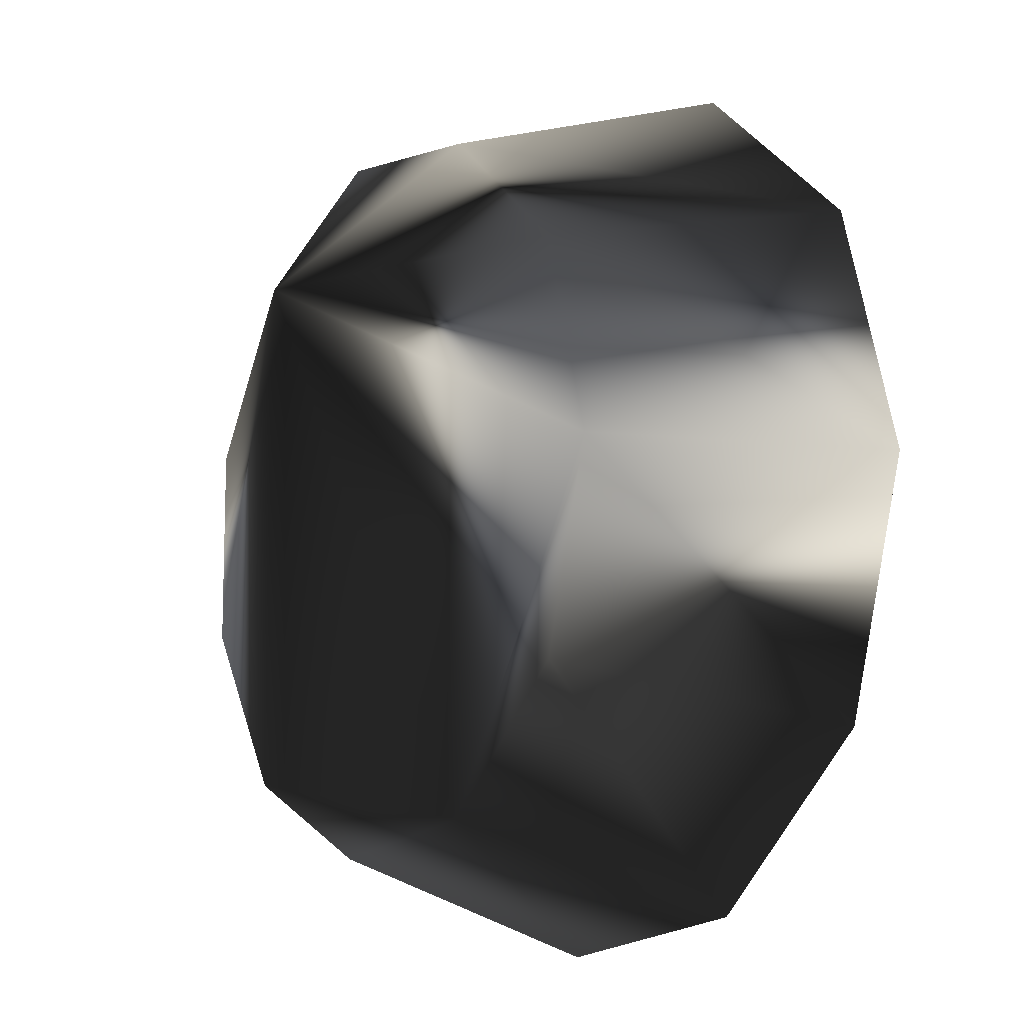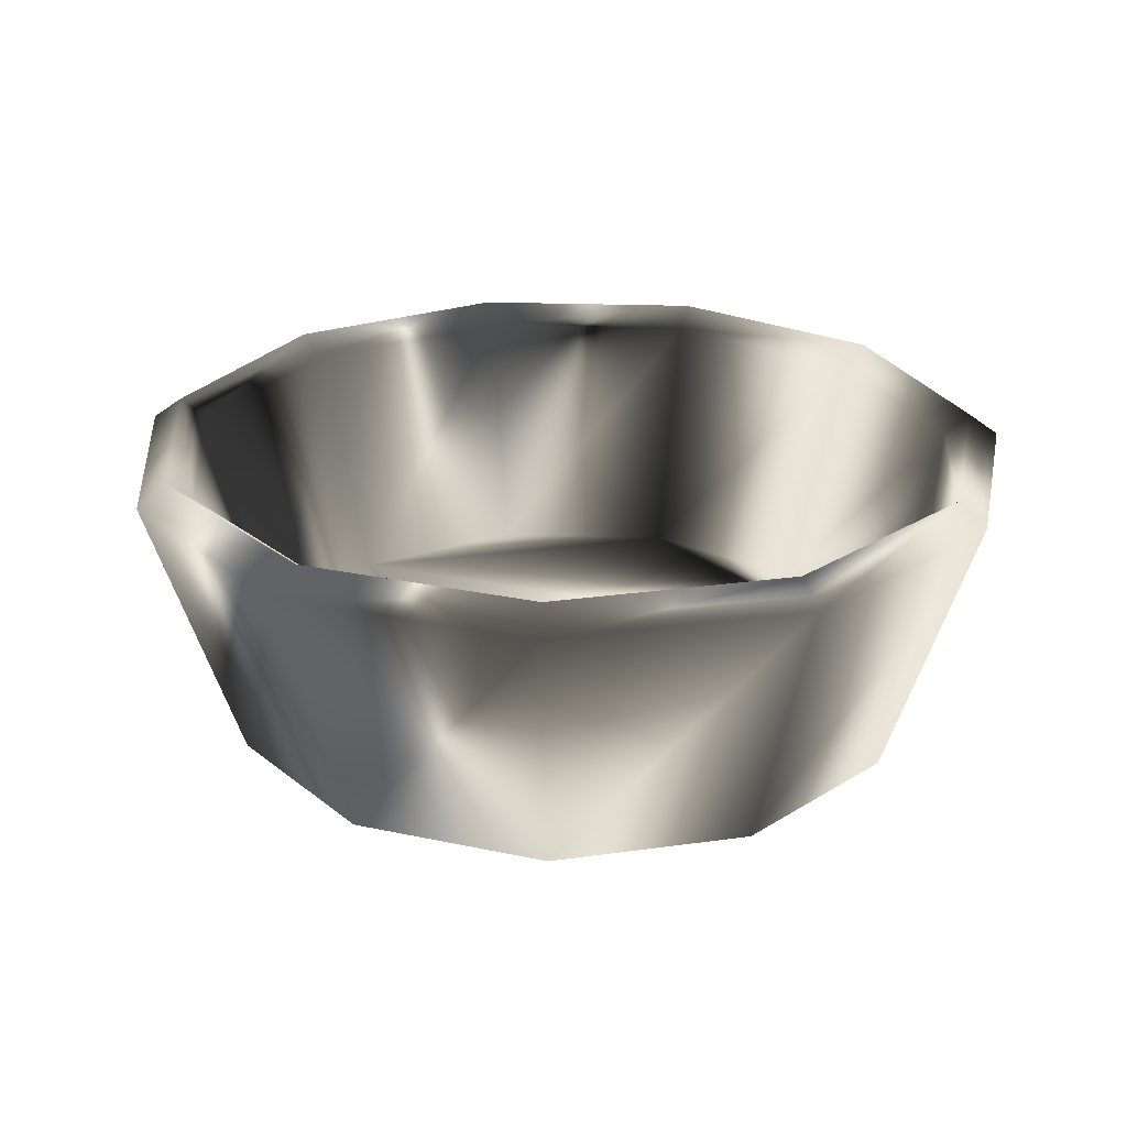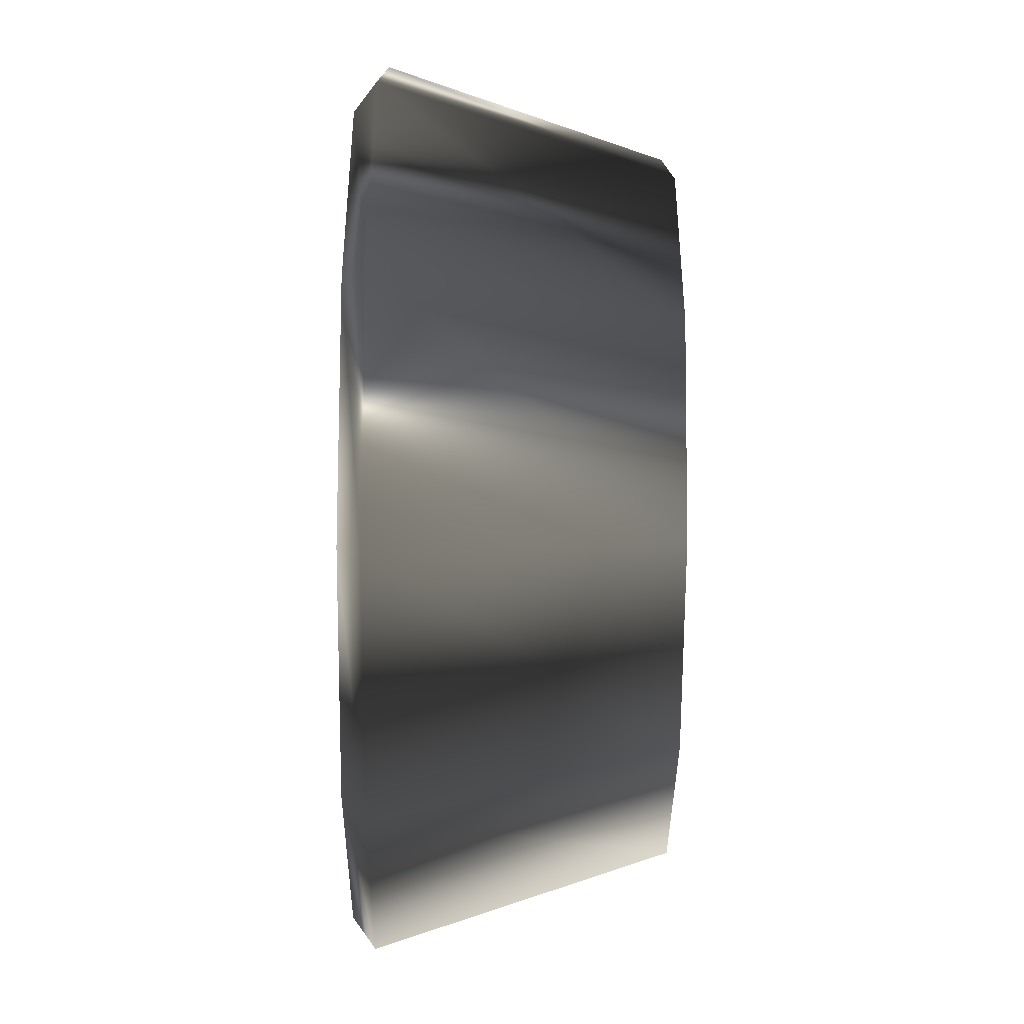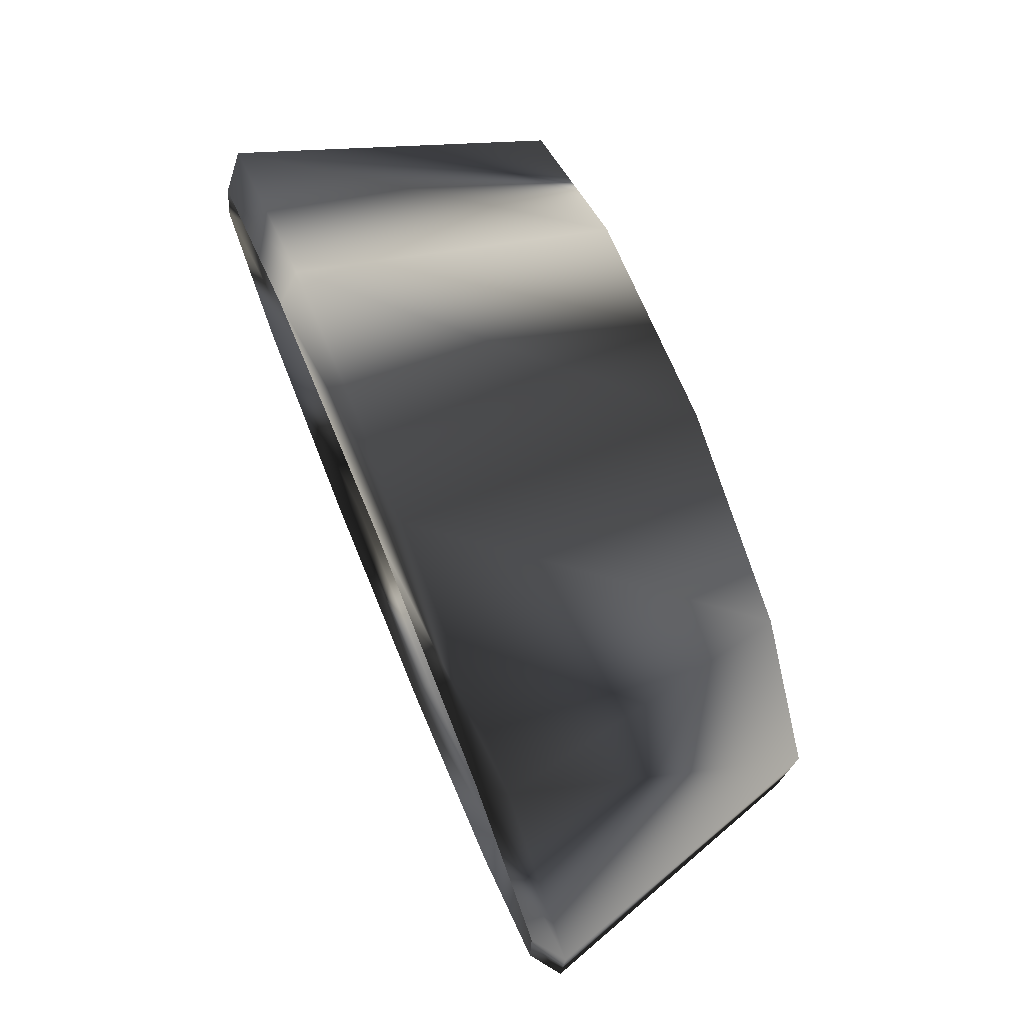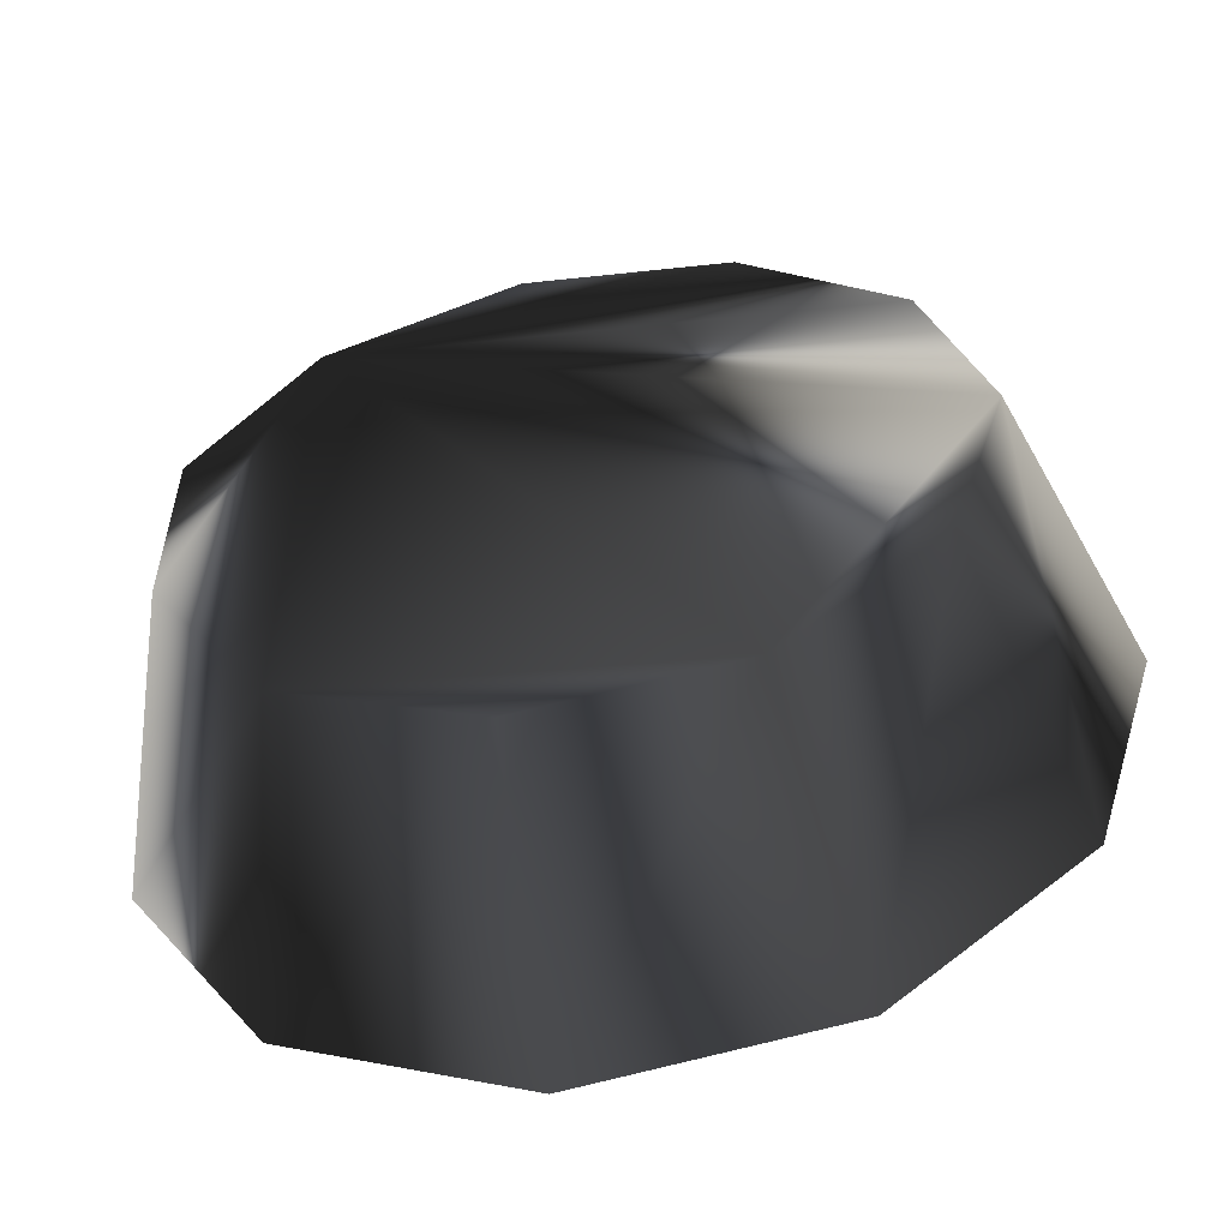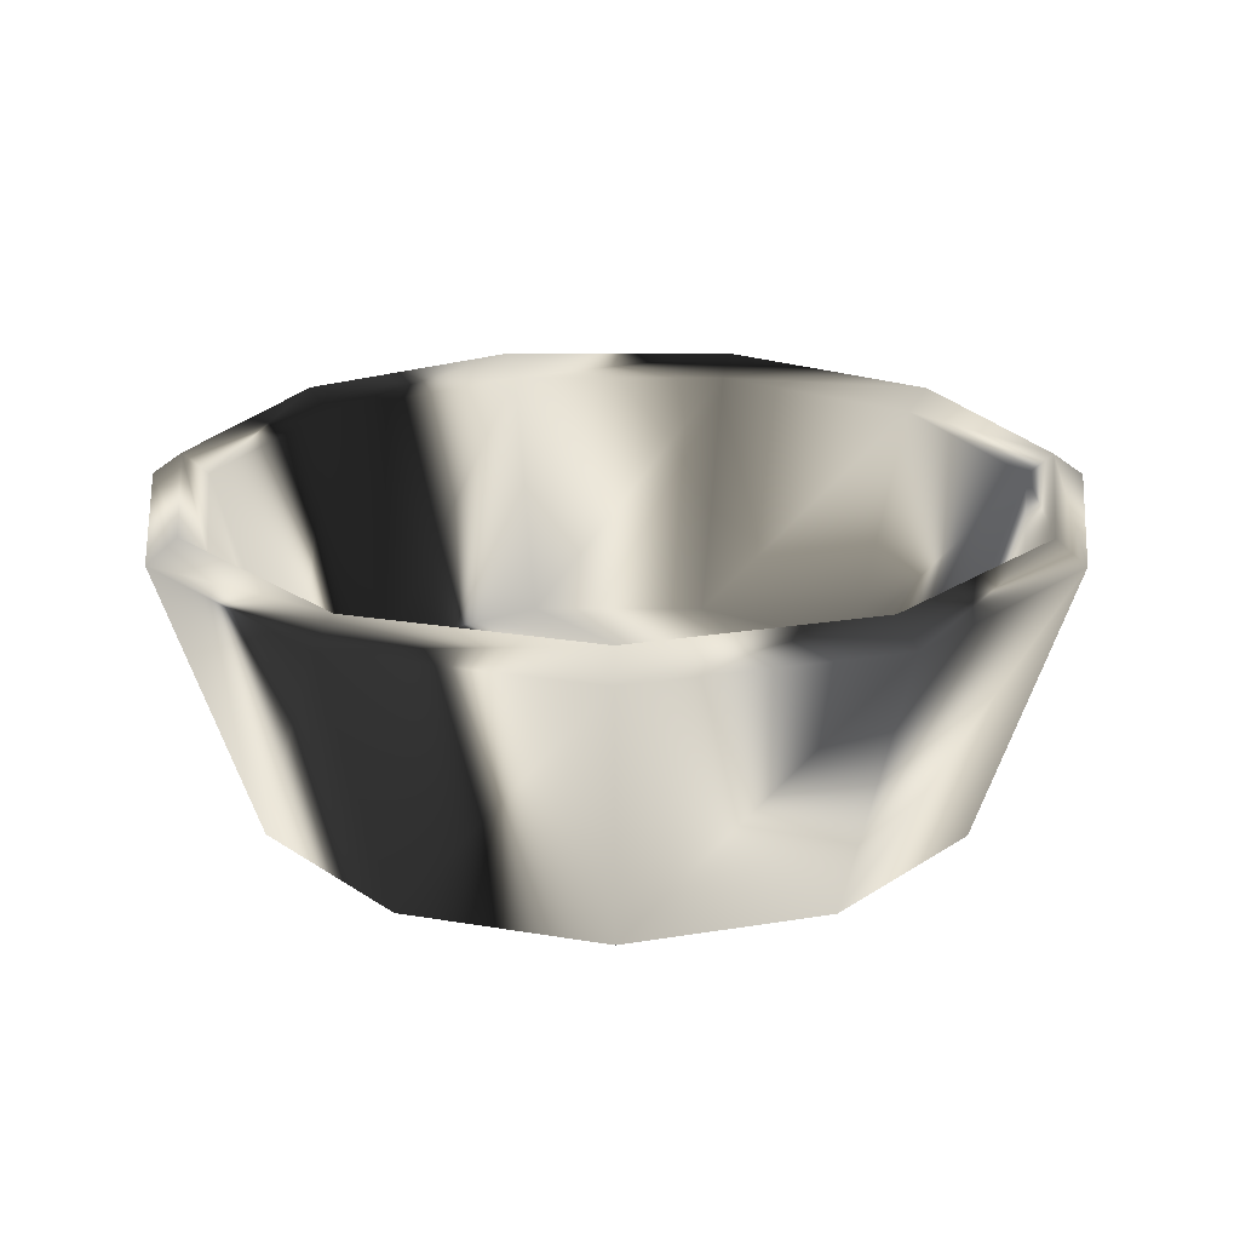
<metadata>
{"format":"obj","ext":"obj","renderer":"f3d","projection":"perspective","resolution":1024,"background":"white","views":[{"elev":-10.8,"azim":56.9,"up":"+Z"},{"elev":24.5,"azim":126.0,"up":"+Y"},{"elev":-44.0,"azim":-90.5,"up":"+Z"},{"elev":76.4,"azim":-112.5,"up":"+Z"},{"elev":-57.3,"azim":10.4,"up":"+Z"},{"elev":21.9,"azim":-73.4,"up":"+Y"}]}
</metadata>
<code>
g sugarCupEmpty
v 36.55 0.6113 0
v 46.22 29.33 0
v 43.14 31.59 0
v 40.47 29.54 0
v 32.85 5.134 0
v 30.75 0.6113 -19.76
v 38.89 29.33 -24.99
v 36.29 31.59 -23.32
v 34.04 29.54 -21.88
v 27.63 5.134 -17.76
v 15.18 0.6113 -33.25
v 19.2 29.33 -42.05
v 17.92 31.59 -39.24
v 16.81 29.54 -36.81
v 13.65 5.134 -29.88
v -5.201 0.6113 -36.18
v -6.578 29.33 -45.75
v -6.139 31.59 -42.7
v -5.759 29.54 -40.06
v -4.675 5.134 -32.51
v -23.93 0.6113 -27.62
v -30.27 29.33 -34.93
v -28.25 31.59 -32.6
v -26.5 29.54 -30.58
v -21.51 5.134 -24.82
v -35.07 0.6113 -10.3
v -44.35 29.33 -13.02
v -41.39 31.59 -12.15
v -38.83 29.54 -11.4
v -31.52 5.134 -9.254
v -35.07 0.6113 10.3
v -44.35 29.33 13.02
v -41.39 31.59 12.15
v -38.83 29.54 11.4
v -31.52 5.134 9.254
v -23.93 0.6113 27.62
v -30.27 29.33 34.93
v -28.25 31.59 32.6
v -26.5 29.54 30.58
v -21.51 5.134 24.82
v -5.201 0.6113 36.18
v -6.578 29.33 45.75
v -6.139 31.59 42.7
v -5.759 29.54 40.06
v -4.675 5.134 32.51
v 15.18 0.6113 33.25
v 19.2 29.33 42.05
v 17.92 31.59 39.24
v 16.81 29.54 36.81
v 13.65 5.134 29.88
v 30.75 0.6113 19.76
v 38.89 29.33 24.99
v 36.29 31.59 23.32
v 34.04 29.54 21.88
v 27.63 5.134 17.76
v 0 0 0
v 0 0 0
v 0 0 0
v 0 0 0
v 0 0 0
f 7 2 1
f 8 3 2
f 9 4 3
f 10 5 4
f 12 7 6
f 13 8 7
f 14 9 8
f 15 10 9
f 17 12 11
f 18 13 12
f 19 14 13
f 20 15 14
f 22 17 16
f 23 18 17
f 24 19 18
f 25 20 19
f 27 22 21
f 28 23 22
f 29 24 23
f 30 25 24
f 32 27 26
f 33 28 27
f 34 29 28
f 35 30 29
f 37 32 31
f 38 33 32
f 39 34 33
f 40 35 34
f 42 37 36
f 43 38 37
f 44 39 38
f 45 40 39
f 47 42 41
f 48 43 42
f 49 44 43
f 50 45 44
f 52 47 46
f 53 48 47
f 54 49 48
f 55 50 49
f 2 52 51
f 3 53 52
f 4 54 53
f 5 55 54
f 45 10 15
f 20 25 15
f 5 10 45
f 45 50 55
f 35 40 45
f 25 30 35
f 11 6 1
f 11 1 36
f 36 1 51
f 21 16 11
f 26 21 36
f 46 41 36
f 6 7 1
f 7 8 2
f 8 9 3
f 9 10 4
f 11 12 6
f 12 13 7
f 13 14 8
f 14 15 9
f 16 17 11
f 17 18 12
f 18 19 13
f 19 20 14
f 21 22 16
f 22 23 17
f 23 24 18
f 24 25 19
f 26 27 21
f 27 28 22
f 28 29 23
f 29 30 24
f 31 32 26
f 32 33 27
f 33 34 28
f 34 35 29
f 36 37 31
f 37 38 32
f 38 39 33
f 39 40 34
f 41 42 36
f 42 43 37
f 43 44 38
f 44 45 39
f 46 47 41
f 47 48 42
f 48 49 43
f 49 50 44
f 51 52 46
f 52 53 47
f 53 54 48
f 54 55 49
f 1 2 51
f 2 3 52
f 3 4 53
f 4 5 54
f 25 45 15
f 55 5 45
f 25 35 45
f 21 11 36
f 46 36 51
f 31 26 36

</code>
